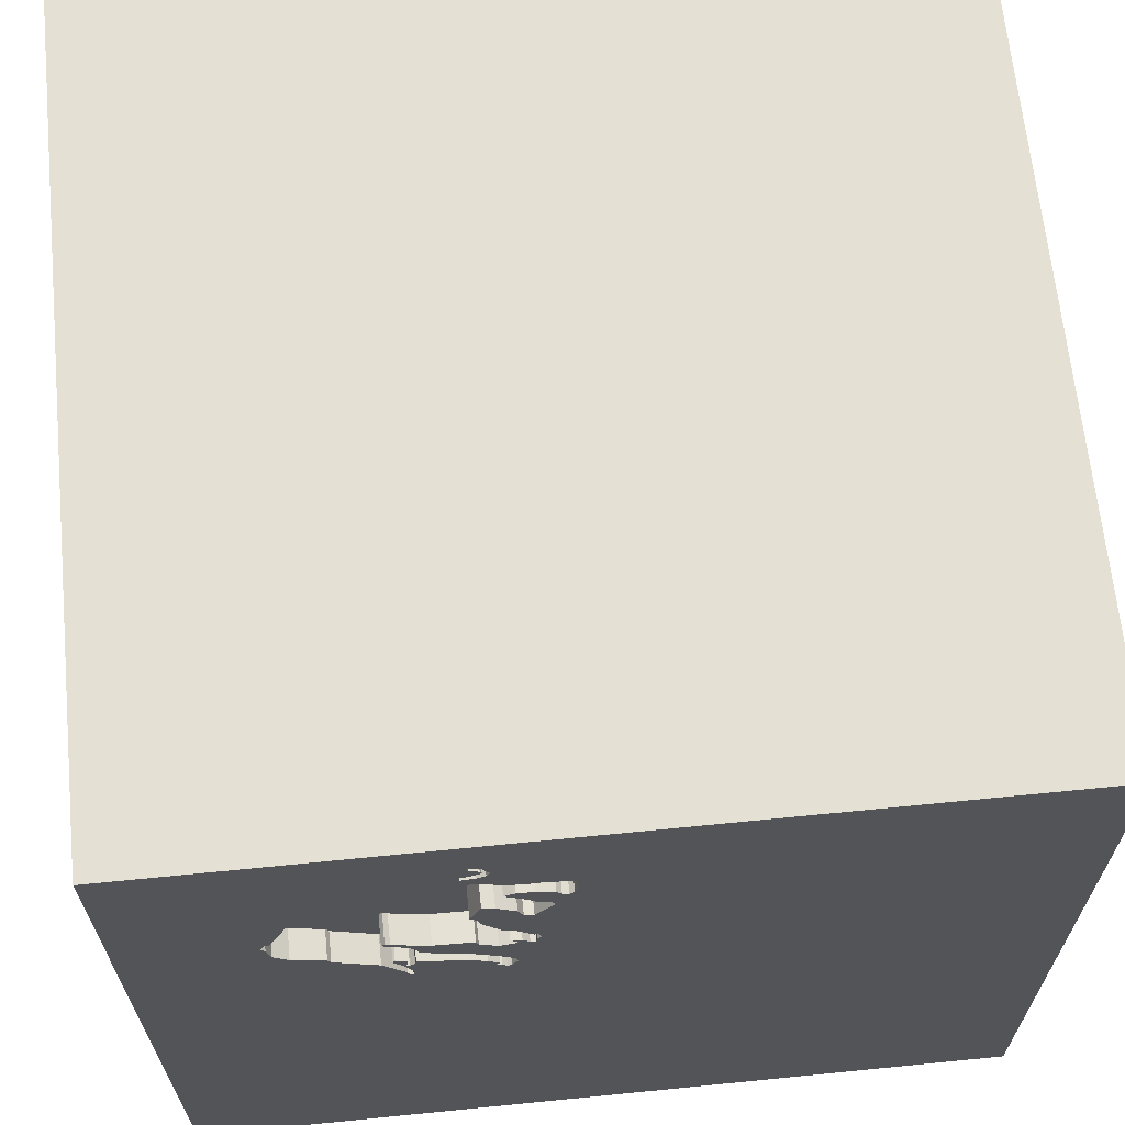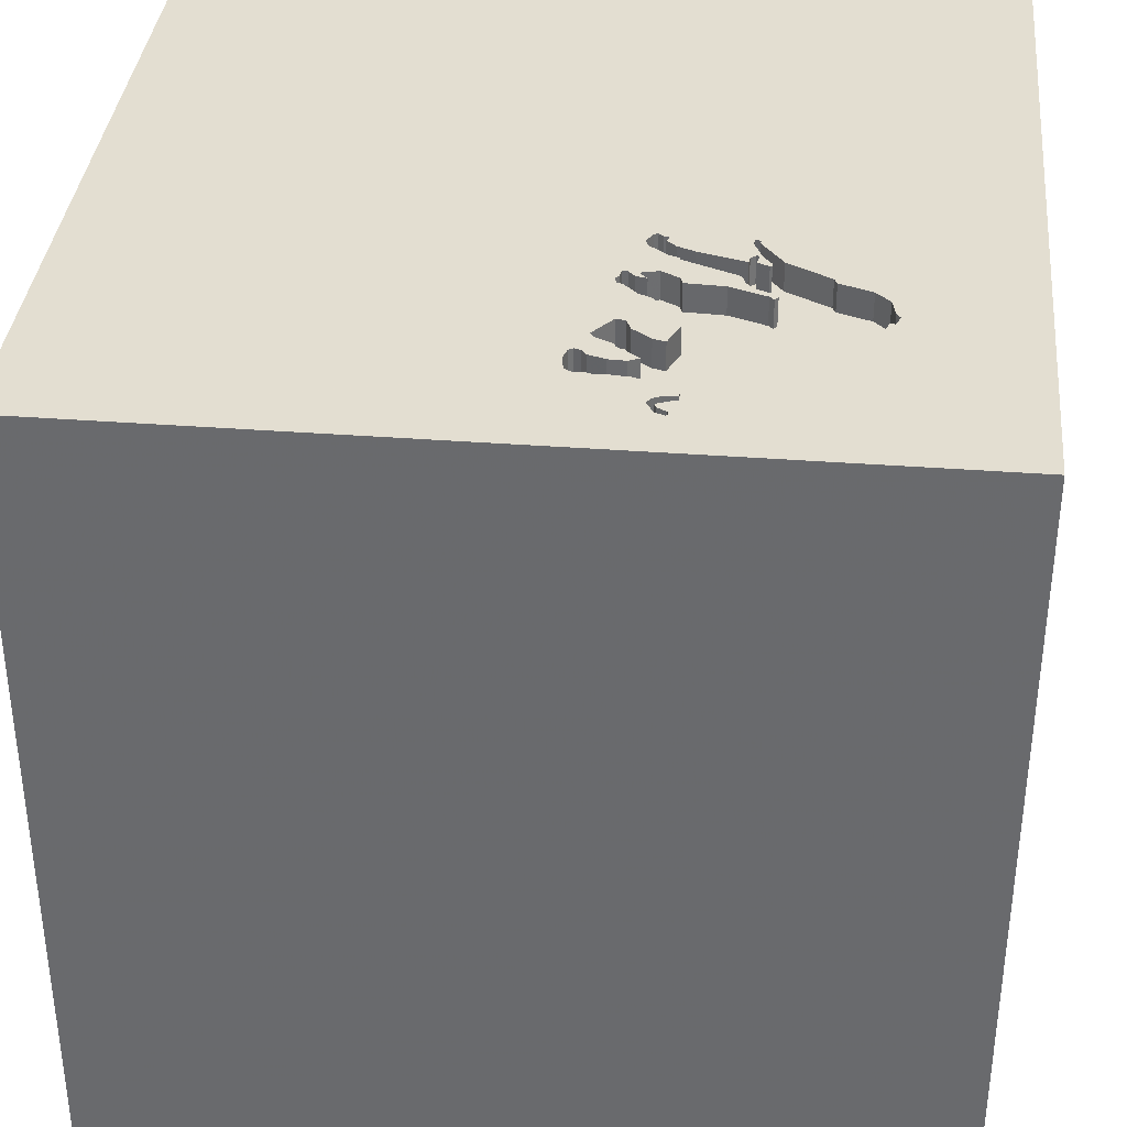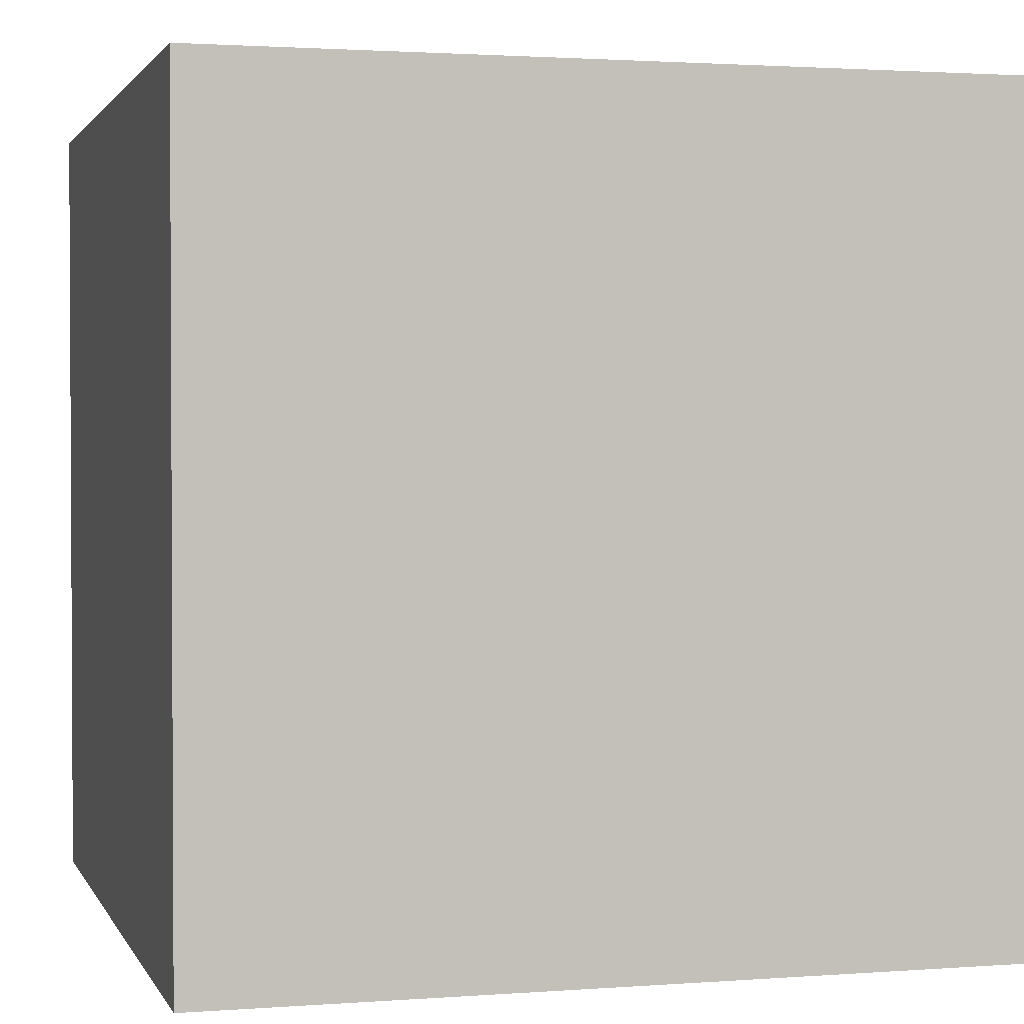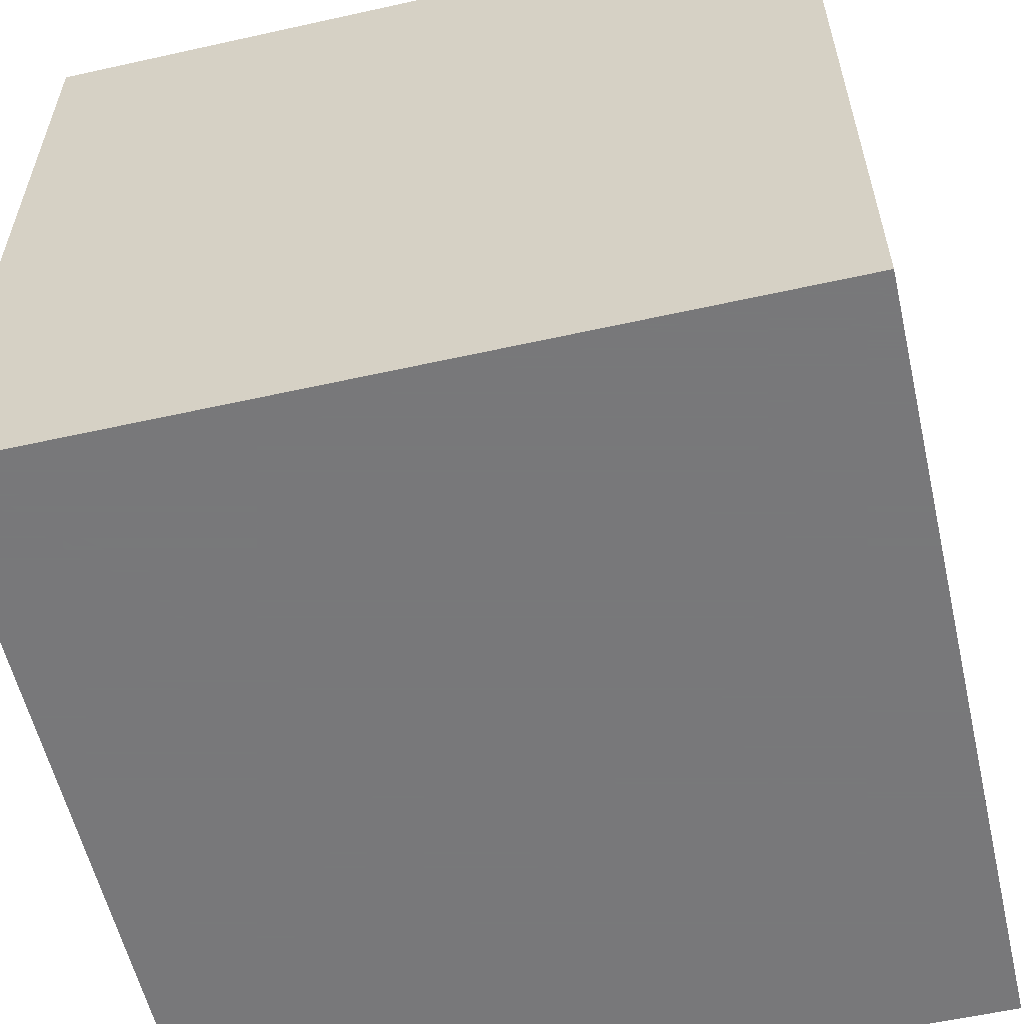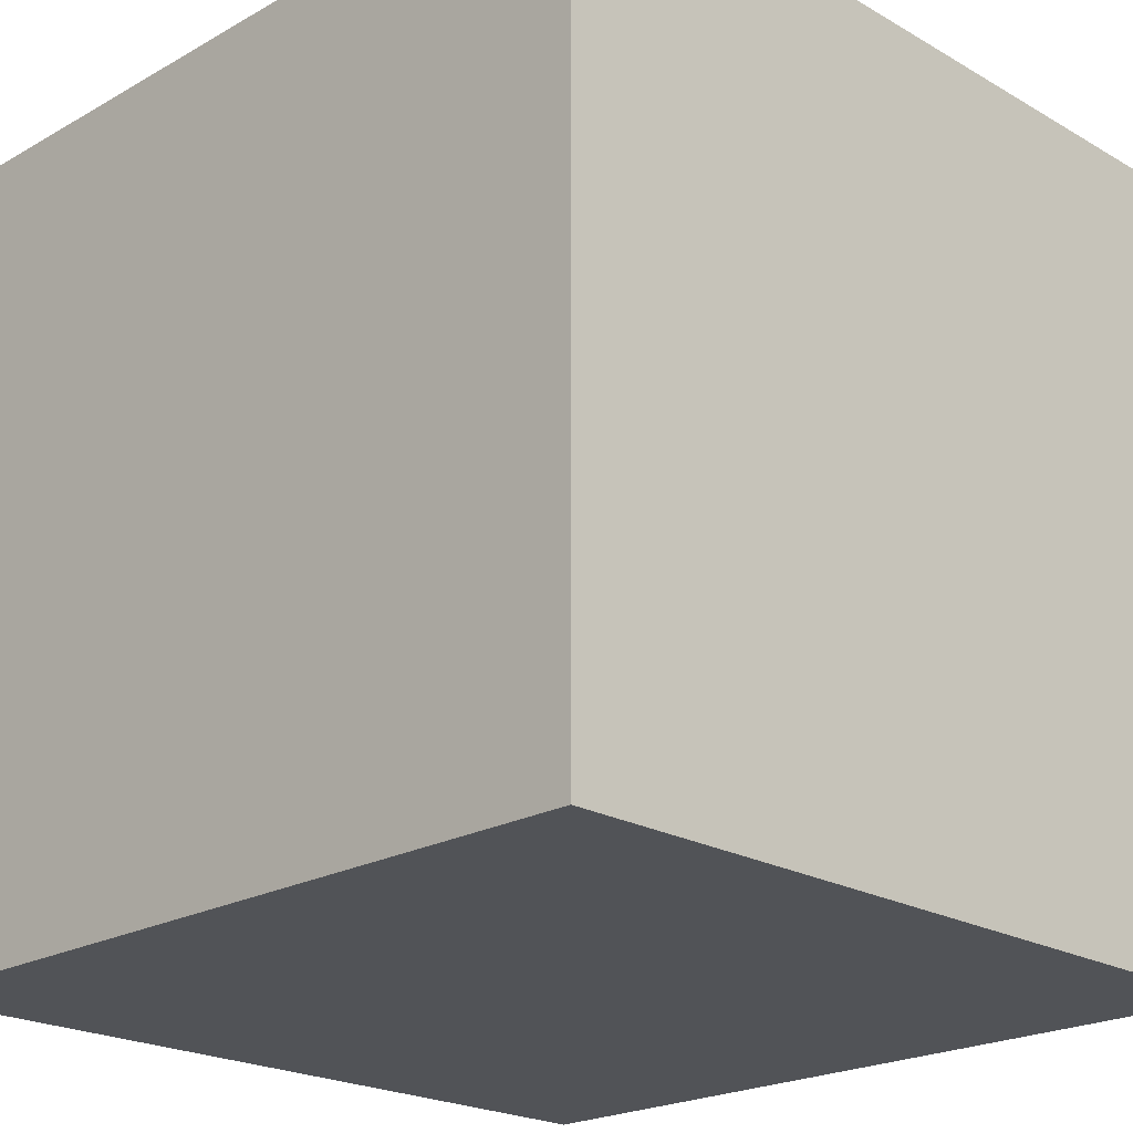
<metadata>
{"format":"obj","ext":"obj","renderer":"f3d","projection":"perspective","resolution":1024,"background":"white","views":[{"elev":65.9,"azim":174.3,"up":"+Z"},{"elev":36.3,"azim":5.7,"up":"+Y"},{"elev":1.8,"azim":74.7,"up":"+Y"},{"elev":-57.6,"azim":-77.0,"up":"+Y"},{"elev":-21.7,"azim":44.7,"up":"+Z"}]}
</metadata>
<code>
o elephant_26
v 0.6827 1.5 0.6383
v 0.6274 1.5 0.463
v 0.2877 1.5 0.5529
v 0.2877 1.4 0.5529
v 0.6809 1.5 0.6639
v 0.8596 1.5 0.5372
v 0.6333 1.5 0.3477
v 0.2879 1.5 0.6767
v 0.2879 1.4 0.6767
v 0.6027 1.5 0.4631
v 0.6027 1.4 0.4631
v 0.2483 1.5 0.5506
v 0.2483 1.4 0.5506
v 0.6732 1.5 0.4646
v 0.6732 1.4 0.4646
v 0.613 1.5 0.3524
v 0.613 1.4 0.3524
v 0.4066 1.5 0.8231
v 0.4066 1.4 0.8231
v 0.3106 1.5 1.131
v 0.3793 1.5 1.261
v 0.3793 1.4 1.261
v 0.2283 1.5 1.044
v 0.1697 1.5 1.118
v 0.3385 1.5 0.3337
v 0.3385 1.4 0.3337
v -1.5 -1.5 1.5
v -0.4427 -0 1.5
v -1.5 -1.5 -1.5
v -0.6576 1.5 0.2441
v 0.3151 1.5 0.3218
v 1.058 1.5 0.7349
v 0.9315 1.5 0.5825
v 0.4178 1.5 1.316
v 1.026 1.5 0.7723
v 1.026 1.4 0.7723
v 0.2333 1.5 0.8234
v 0.23 1.5 0.55
v 0.23 1.4 0.55
v 0.4427 0.1562 1.5
v 0.4687 -1.5 -0
v 1.5 1.5 1.5
v 0.3232 1.5 1.03
v 1.5 1.5 -1.5
v 0.3125 1.5 0.3125
v 0.32 1.5 0.4113
v 0.3108 1.5 1.036
v 0.3304 1.5 0.6956
v 0.2829 1.5 0.8728
v -0.1965 -0.2047 -1.5
v 0.6064 1.5 0.4366
v 0.2721 1.5 0.578
v 0.6443 1.5 0.426
v 0.6443 1.4 0.426
v 0.3095 1.5 0.5858
v 0.5985 1.5 0.5821
v 0.6889 1.5 0.6715
v 0.6889 1.4 0.6715
v 1.5 -1.5 1.5
v 0 -0.4688 1.5
v 0 -1.5 0.05208
v 0 -1.5 0.6771
v -0.1562 -1.5 -0.4167
v -0 1.5 0.8854
v 0.2366 1.5 0.6236
v 0.2366 1.4 0.6236
v 0.3947 1.5 0.4567
v 0.6352 1.5 0.4257
v 0.9832 1.5 0.8813
v 0.3621 1.5 0.4445
v 0.3621 1.4 0.4445
v 0.6827 1.4 0.6383
v 0.3824 1.5 0.3902
v 0.3824 1.4 0.3902
v 0.4068 1.5 1.25
v 0.3572 1.5 0.7316
v 0.1697 1.4 1.118
v 0.346 1.5 0.355
v 0.346 1.4 0.355
v 0.2386 1.5 0.9584
v 0.2386 1.4 0.9584
v 0.4457 1.5 1.2
v 1.5 -1.5 -1.5
v 0.8395 1.5 1.139
v 1.031 1.5 0.6505
v 1.185 1.5 0.651
v 0.2237 1.5 1.123
v 0.4143 1.5 0.6032
v 0.9541 1.5 0.956
v 0.1509 1.5 1.003
v 0.1509 1.4 1.003
v 0.3998 1.5 0.4679
v 0.6119 1.5 0.6335
v 0.4194 1.5 0.406
v 0.3815 1.5 1.306
v 0.3815 1.4 1.306
v 0.345 1.5 0.5402
v 0.2482 1.5 0.9743
v 0.2482 1.4 0.9743
v 0.264 1.5 0.9861
v 0.6064 1.4 0.4366
v 0.3851 1.5 1.279
v 0.9541 1.4 0.956
v 0.6167 1.5 0.326
v 0.6167 1.4 0.326
v 0.2652 1.5 0.8291
v 0.3461 1.5 1.147
v 0.3947 1.4 0.4567
v 0.3899 1.5 0.9344
v 0.3899 1.4 0.9344
v 0.9812 1.5 0.6011
v 0.9812 1.4 0.6011
v 0.7112 1.5 0.454
v 0.7112 1.4 0.454
v 0.8395 1.4 1.139
v 0.6409 1.4 1.282
v 0.4343 1.5 1.239
v 0.4343 1.4 1.239
v 0.6409 1.5 1.282
v 0.286 1.5 1.047
v 0.286 1.4 1.047
v 0.6322 1.5 0.3976
v -1.5 0.1562 0.2474
v -1.5 1.5 1.5
v -1.5 1.5 -1.5
v 0.3076 1.5 0.3252
v 0.3076 1.4 0.3252
v 0.1097 1.5 1.105
v 0.1097 1.4 1.105
v 0.6672 1.5 0.4809
v 0.6672 1.4 0.4809
v 0.3556 1.5 1.259
v 0.7552 1.5 1.241
v 0.4411 1.5 0.4152
v 0.4411 1.4 0.4152
v 0.3232 1.4 1.03
v 1.044 1.5 0.7142
v 1.044 1.4 0.7142
v 0.548 1.5 0.6097
v 0.3541 1.5 0.3333
v 0.5208 1.5 0.5208
v 1.006 1.5 0.6258
v 0.3106 1.4 1.131
v 0.1402 1.5 1.123
v 0.4215 1.5 1.314
v 0.4215 1.4 1.314
v 0.5219 1.5 0.4391
v 0.3943 1.5 0.7814
v 0.6746 1.5 0.4775
v 0.6746 1.4 0.4775
v 0.3851 1.4 1.279
v 0.427 1.5 0.843
v 0.2128 1.5 0.5961
v 0.2128 1.4 0.5961
v 0.7004 1.5 0.6573
v 0.4461 1.5 1.215
v 0.4461 1.4 1.215
v 0.2253 1.5 0.5792
v 0.2253 1.4 0.5792
v 0.2237 1.4 1.123
v 0.1291 1.5 0.9949
v 0.168 1.5 0.9073
v 0.168 1.4 0.9073
v 0.1402 1.4 1.123
v 1.044 1.5 0.7729
v 1.044 1.4 0.7729
v 0.5985 1.4 0.5821
v 0.3572 1.5 0.3499
v 0.3572 1.4 0.3499
v 0.7958 1.5 1.206
v 0.7958 1.4 1.206
v 1.031 1.4 0.6505
v 0.3674 1.5 1.235
v 0.3674 1.4 1.235
v 0.6262 1.5 0.3295
v 0.2721 1.4 0.578
v 0.1007 1.5 1.046
v 0.2847 1.5 0.5611
v 0.2847 1.4 0.5611
v 0.287 1.5 0.3639
v 0.3481 1.5 0.9219
v 0.6918 1.5 1.27
v 0.4184 1.5 1.298
v 0.2952 1.5 0.3917
v 0.2952 1.4 0.3917
v 0.287 1.4 0.3639
v 0.4061 1.5 0.5754
v 0.4061 1.4 0.5754
v 0.548 1.4 0.6097
v 0.427 1.4 0.843
v 0.2333 1.4 0.8234
v 0.221 1.5 0.6239
v 0.1792 1.5 0.927
v 0.4297 1.5 1.184
v 0.4297 1.4 1.184
v 0.6352 1.4 0.4257
v 0.3095 1.4 0.5858
v 0.6274 1.4 0.463
v 0.3304 1.4 0.6956
v 0.3972 1.5 1.222
v 0.4141 1.5 1.318
v 0.4141 1.4 1.318
v 0.1675 1.5 1.025
v 0.1675 1.4 1.025
v 0.8596 1.4 0.5372
v 0.3481 1.4 0.9219
v 0.6333 1.4 0.3477
v 0.5869 1.5 0.5469
v 0.5869 1.4 0.5469
v 0.6213 1.5 0.6123
v 0.6213 1.4 0.6123
v 0.8935 1.5 1.011
v 0.8935 1.4 1.011
v 1.058 1.4 0.7349
v 0.4812 1.5 0.6065
v 0.3541 1.4 0.3333
v 0.3556 1.4 1.259
v 0.2829 1.4 0.8728
v 0.4184 1.4 1.298
v 0.2283 1.4 1.044
v 0.1792 1.4 0.927
v 0.4377 1.5 1.192
v 0.2615 1.5 0.5658
v 0.3225 1.5 0.3184
v 0.3225 1.4 0.3184
v 0.7004 1.4 0.6573
v 0.6243 1.5 0.4216
v 0.7552 1.4 1.241
v 0.3998 1.4 0.4679
v 0.1291 1.4 0.9949
v 0.221 1.4 0.6239
v 0.8699 1.5 0.5596
v 0.8699 1.4 0.5596
v 0.1132 1.5 1.004
v 0.1132 1.4 1.004
v 0.345 1.4 0.5402
v 0.1007 1.4 1.046
v 0.3943 1.4 0.7814
v 0.4143 1.4 0.6032
v 0.2652 1.4 0.8291
v 0.3516 1.5 0.3525
v 0.3972 1.4 1.222
v 0.6729 1.5 0.6563
v 0.6729 1.4 0.6563
v 0.2061 1.5 1.129
v 0.2061 1.4 1.129
v 0.6357 1.5 0.3331
v 0.6357 1.4 0.3331
v 0.4457 1.4 1.2
v 0.6918 1.4 1.27
v 0.652 1.5 0.6253
v 0.6243 1.4 0.4216
f 59 60 27
f 62 59 27
f 28 124 27
f 124 123 27
f 27 123 29
f 27 61 62
f 60 28 27
f 29 61 27
f 61 59 62
f 60 40 28
f 59 40 60
f 123 125 29
f 63 61 29
f 28 42 124
f 61 41 59
f 40 42 28
f 124 125 123
f 63 41 61
f 29 83 63
f 63 83 41
f 59 42 40
f 41 83 59
f 30 124 64
f 83 42 59
f 177 64 124
f 64 177 234
f 80 193 64
f 23 100 98
f 90 203 23
f 98 80 64
f 64 234 161
f 23 98 64
f 64 161 90
f 64 90 23
f 128 177 124
f 124 144 128
f 30 64 192
f 30 192 153
f 38 12 30
f 30 153 158
f 30 158 38
f 44 125 30
f 20 87 245
f 24 144 124
f 124 20 245
f 124 245 24
f 64 193 162
f 106 49 48
f 64 162 37
f 37 106 48
f 48 64 37
f 23 120 47
f 43 100 23
f 23 47 43
f 8 65 192
f 64 48 8
f 64 8 192
f 223 52 55
f 3 12 223
f 178 3 223
f 223 55 178
f 30 12 46
f 126 31 45
f 30 46 184
f 126 45 30
f 30 184 180
f 30 180 126
f 44 30 45
f 107 20 124
f 222 194 107
f 200 156 82
f 82 222 107
f 200 82 107
f 107 124 132
f 173 200 107
f 132 173 107
f 49 181 152
f 18 148 76
f 49 152 18
f 76 48 49
f 49 18 76
f 12 3 97
f 141 12 97
f 187 88 141
f 141 97 187
f 45 31 224
f 73 94 140
f 140 45 224
f 140 224 25
f 241 78 73
f 168 241 73
f 168 73 140
f 70 46 12
f 12 67 70
f 30 125 124
f 50 29 125
f 44 42 83
f 117 102 183
f 95 132 124
f 201 95 124
f 117 183 145
f 201 124 42
f 34 201 42
f 42 117 145
f 145 34 42
f 181 109 152
f 141 88 215
f 215 139 141
f 12 141 92
f 12 92 67
f 140 94 134
f 134 147 140
f 44 45 140
f 117 75 21
f 117 21 102
f 117 42 119
f 208 92 141
f 141 139 93
f 56 208 141
f 93 210 56
f 141 93 56
f 140 147 122
f 247 7 44
f 175 247 44
f 140 122 16
f 104 175 44
f 104 44 140
f 140 16 104
f 182 119 42
f 42 133 182
f 251 210 93
f 243 5 57
f 251 93 243
f 243 57 155
f 1 251 243
f 243 155 1
f 113 44 7
f 147 10 51
f 122 147 51
f 149 14 53
f 130 149 53
f 122 51 227
f 53 122 227
f 53 227 68
f 2 130 53
f 68 2 53
f 50 83 29
f 42 84 170
f 170 133 42
f 44 113 6
f 84 89 212
f 86 44 6
f 84 86 89
f 86 6 232
f 86 69 89
f 86 232 33
f 165 35 69
f 86 32 165
f 86 165 69
f 86 33 111
f 111 142 85
f 86 111 85
f 85 137 32
f 85 32 86
f 125 44 50
f 42 86 84
f 44 86 42
f 44 83 50
f 15 150 114
f 14 149 150
f 150 15 14
f 114 54 15
f 72 114 150
f 149 130 150
f 114 207 54
f 15 54 14
f 72 205 114
f 131 72 150
f 131 150 130
f 207 114 7
f 54 207 17
f 53 14 54
f 226 205 72
f 114 205 6
f 6 113 114
f 211 72 131
f 130 2 131
f 113 7 114
f 54 17 122
f 122 53 54
f 105 17 207
f 205 226 233
f 1 155 226
f 226 72 1
f 251 1 72
f 72 211 251
f 131 167 211
f 198 131 2
f 7 247 248
f 248 207 7
f 16 122 17
f 17 105 16
f 248 105 207
f 205 233 6
f 226 36 233
f 210 251 211
f 167 131 209
f 56 210 211
f 211 167 56
f 209 131 198
f 2 68 198
f 247 175 248
f 104 16 105
f 175 104 105
f 105 248 175
f 232 6 233
f 226 58 36
f 233 36 112
f 155 57 58
f 58 226 155
f 167 209 56
f 11 209 198
f 196 198 68
f 233 112 33
f 33 232 233
f 103 36 58
f 138 112 36
f 57 5 58
f 208 56 209
f 11 135 209
f 11 198 101
f 198 196 101
f 68 227 196
f 112 111 33
f 69 35 36
f 36 103 69
f 213 103 58
f 138 172 112
f 138 36 214
f 5 243 244
f 244 58 5
f 209 229 92
f 208 209 92
f 135 11 147
f 147 134 135
f 229 209 135
f 51 10 11
f 11 101 51
f 252 101 196
f 252 196 227
f 142 111 112
f 112 172 142
f 103 89 69
f 103 213 212
f 212 89 103
f 213 58 190
f 137 85 172
f 172 138 137
f 32 137 138
f 138 214 32
f 36 166 214
f 58 244 190
f 244 243 93
f 11 10 147
f 135 134 94
f 229 135 108
f 101 252 51
f 227 51 252
f 85 142 172
f 35 165 166
f 166 36 35
f 190 115 213
f 165 32 214
f 214 166 165
f 190 244 189
f 93 139 189
f 189 244 93
f 229 108 92
f 94 73 74
f 74 135 94
f 74 108 135
f 84 212 213
f 213 115 84
f 190 110 115
f 190 189 238
f 139 215 189
f 67 92 108
f 71 108 74
f 152 109 110
f 110 190 152
f 115 110 249
f 238 19 190
f 189 239 238
f 239 189 215
f 215 88 239
f 108 71 67
f 73 78 79
f 79 74 73
f 71 74 185
f 115 171 84
f 115 249 250
f 110 195 249
f 148 18 19
f 19 238 148
f 190 19 152
f 199 238 239
f 70 67 71
f 185 74 79
f 78 241 79
f 46 70 71
f 71 185 46
f 170 84 171
f 171 115 250
f 109 181 206
f 206 110 109
f 116 250 249
f 136 195 110
f 222 82 249
f 249 195 222
f 18 152 19
f 76 148 238
f 238 199 76
f 197 199 239
f 88 187 188
f 188 239 88
f 186 185 79
f 241 168 169
f 169 79 241
f 185 184 46
f 133 170 171
f 171 228 133
f 171 250 228
f 206 136 110
f 181 49 206
f 250 116 182
f 116 249 157
f 195 136 143
f 194 222 195
f 199 48 76
f 197 9 199
f 197 239 188
f 187 97 188
f 180 184 185
f 185 186 180
f 186 79 127
f 79 169 216
f 168 140 169
f 228 250 133
f 206 99 136
f 218 206 49
f 119 182 116
f 182 133 250
f 116 157 118
f 82 156 157
f 157 249 82
f 107 194 195
f 195 143 107
f 143 136 121
f 199 9 48
f 66 9 197
f 197 188 236
f 236 188 97
f 126 180 186
f 186 127 126
f 79 26 127
f 26 79 216
f 216 169 140
f 81 99 206
f 136 99 100
f 100 43 136
f 81 206 218
f 116 118 119
f 157 242 118
f 156 200 157
f 143 20 107
f 121 160 143
f 47 120 121
f 121 136 47
f 8 48 9
f 9 66 8
f 66 197 176
f 236 4 197
f 97 3 236
f 225 127 26
f 26 216 25
f 140 25 216
f 99 81 98
f 99 98 100
f 136 43 47
f 81 218 221
f 49 106 240
f 240 218 49
f 117 119 118
f 242 157 200
f 22 118 242
f 143 160 20
f 220 160 121
f 120 23 121
f 65 8 66
f 159 66 176
f 176 197 52
f 4 236 3
f 179 197 4
f 127 225 31
f 31 126 127
f 25 224 225
f 225 26 25
f 80 98 81
f 193 80 81
f 81 221 193
f 163 221 218
f 191 218 240
f 118 22 75
f 75 117 118
f 242 174 22
f 87 20 160
f 246 160 220
f 220 121 23
f 192 65 66
f 66 231 192
f 159 154 66
f 13 159 176
f 55 52 197
f 176 52 223
f 197 179 55
f 3 178 179
f 179 4 3
f 224 31 225
f 221 163 193
f 218 191 163
f 106 37 191
f 191 240 106
f 21 75 22
f 200 173 174
f 174 242 200
f 22 174 217
f 160 246 87
f 246 220 77
f 154 231 66
f 154 159 153
f 159 13 39
f 223 12 13
f 13 176 223
f 178 55 179
f 162 193 163
f 37 162 163
f 163 191 37
f 102 21 22
f 22 151 102
f 217 151 22
f 173 132 217
f 217 174 173
f 245 87 246
f 24 245 246
f 246 77 24
f 204 77 220
f 23 203 204
f 204 220 23
f 231 154 192
f 158 153 159
f 153 192 154
f 159 39 158
f 39 13 38
f 12 38 13
f 151 217 96
f 77 204 129
f 203 90 204
f 38 158 39
f 151 219 102
f 219 151 96
f 96 217 132
f 132 95 96
f 77 164 24
f 77 129 164
f 129 204 237
f 91 204 90
f 183 102 219
f 219 96 202
f 95 201 96
f 144 24 164
f 164 129 144
f 177 128 129
f 129 237 177
f 237 204 91
f 90 161 91
f 219 146 183
f 219 202 146
f 202 96 201
f 128 144 129
f 235 237 91
f 230 91 161
f 145 183 146
f 34 145 146
f 146 202 34
f 201 34 202
f 237 235 177
f 230 235 91
f 234 177 235
f 161 234 235
f 235 230 161

</code>
